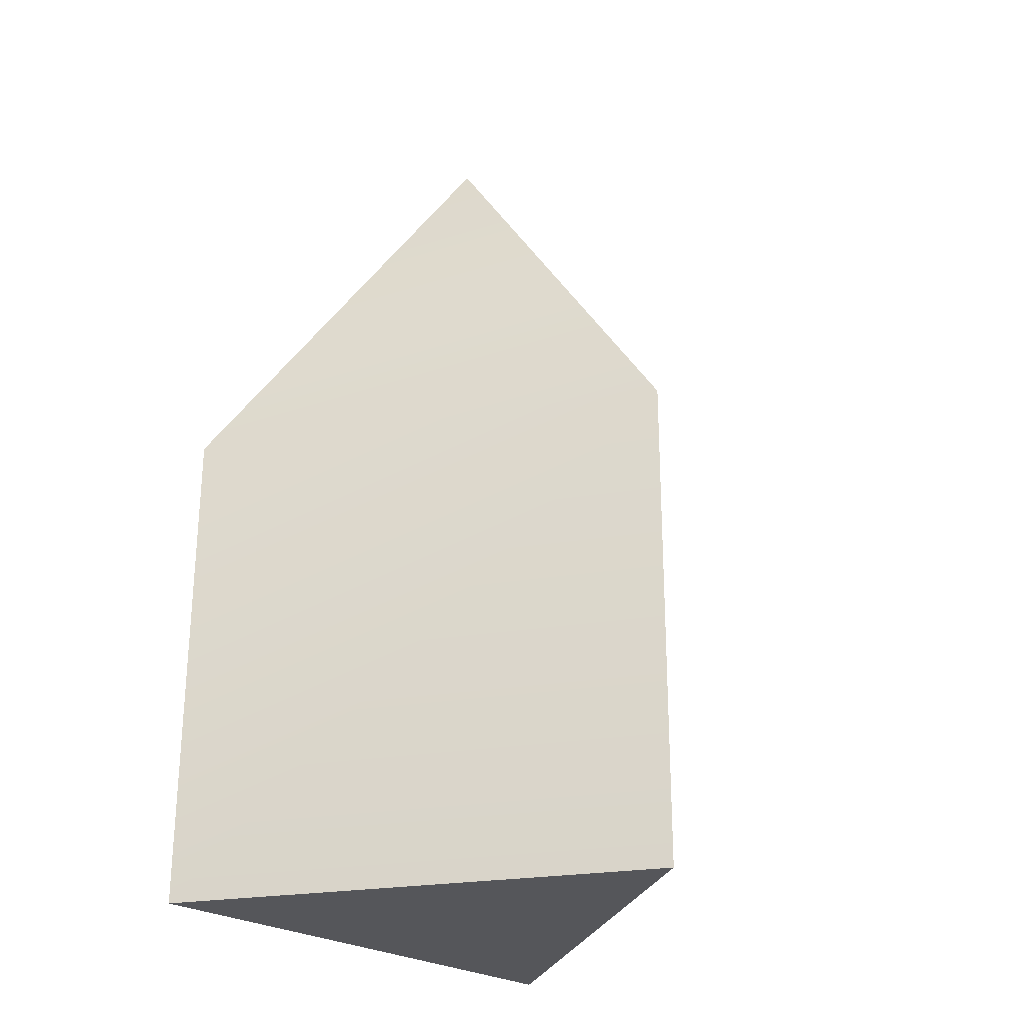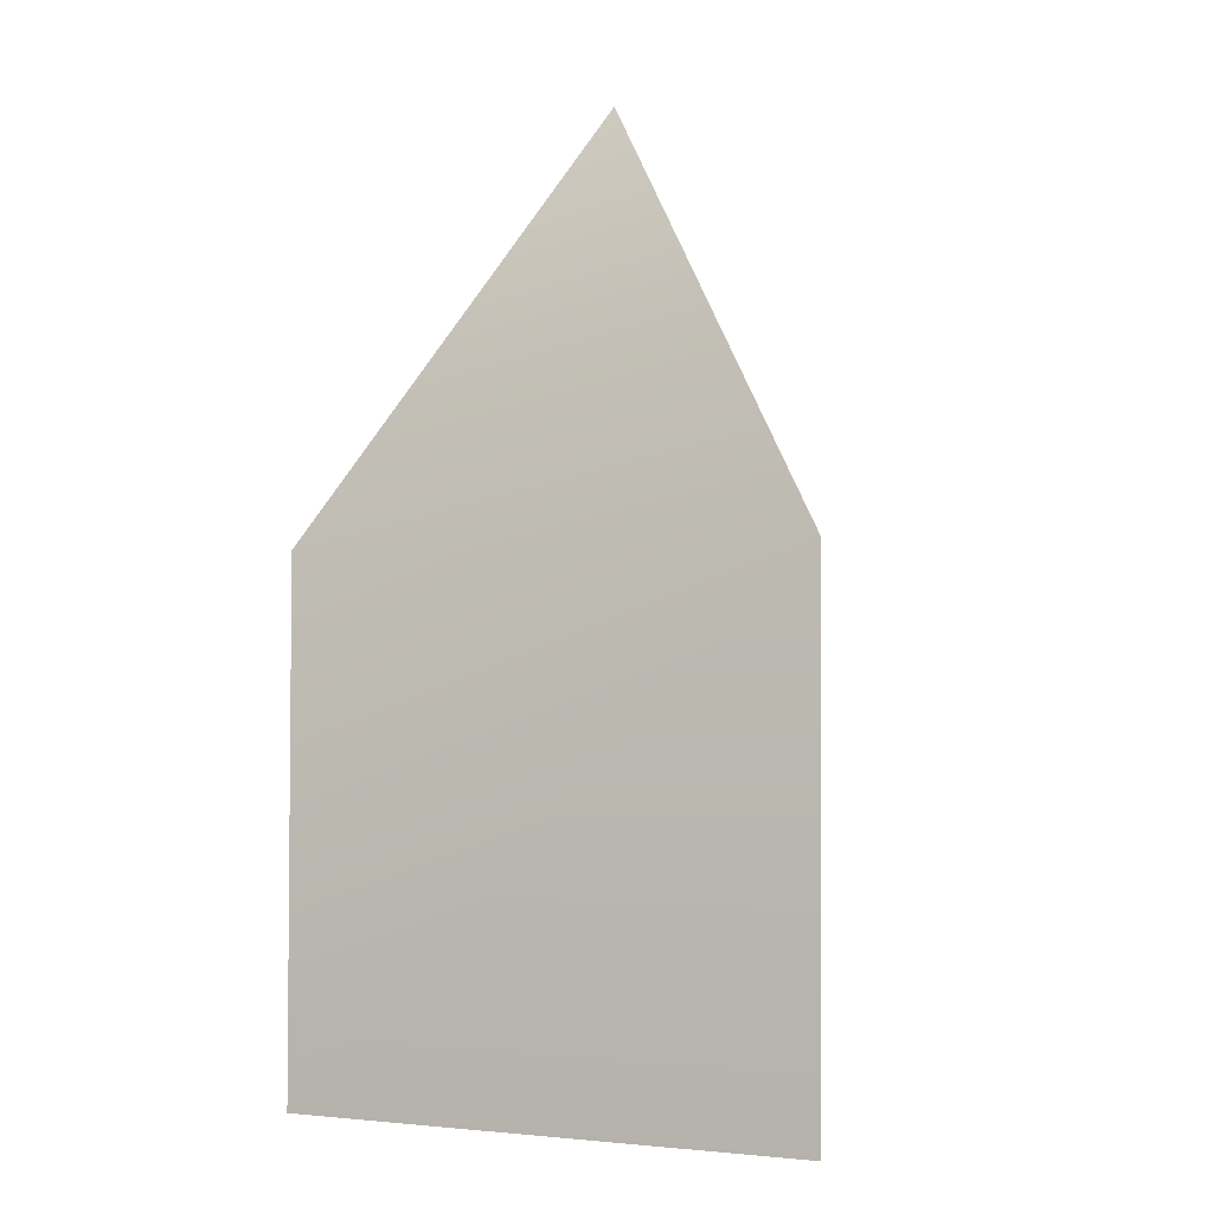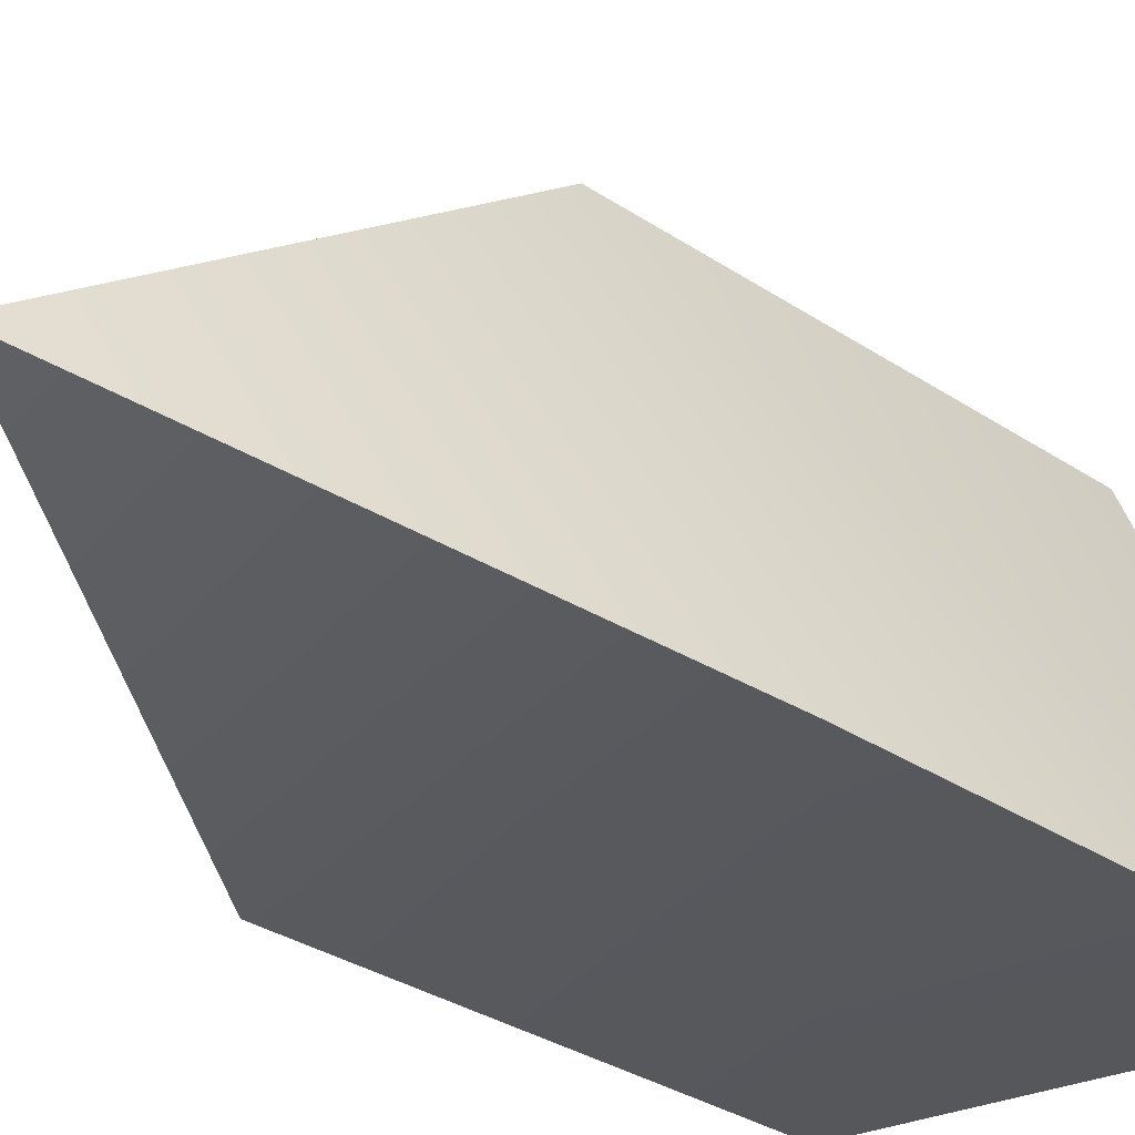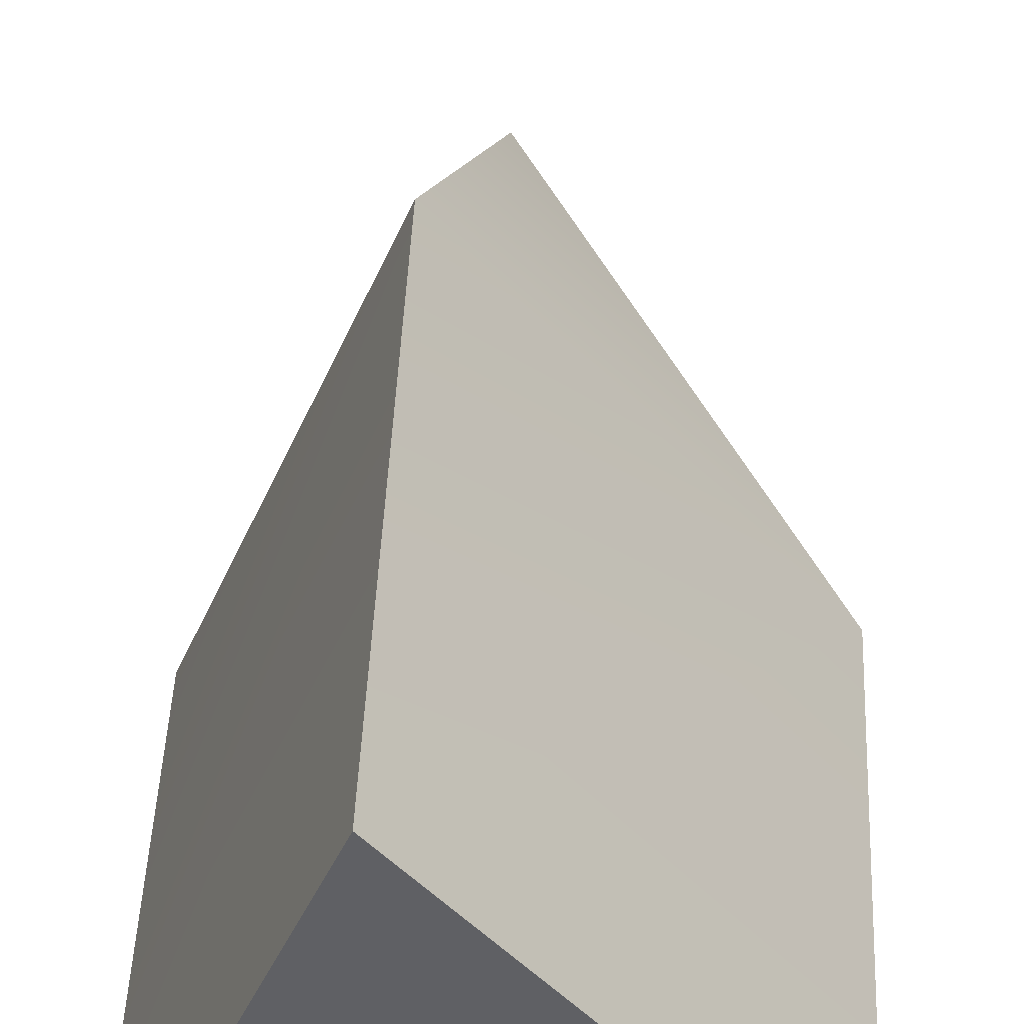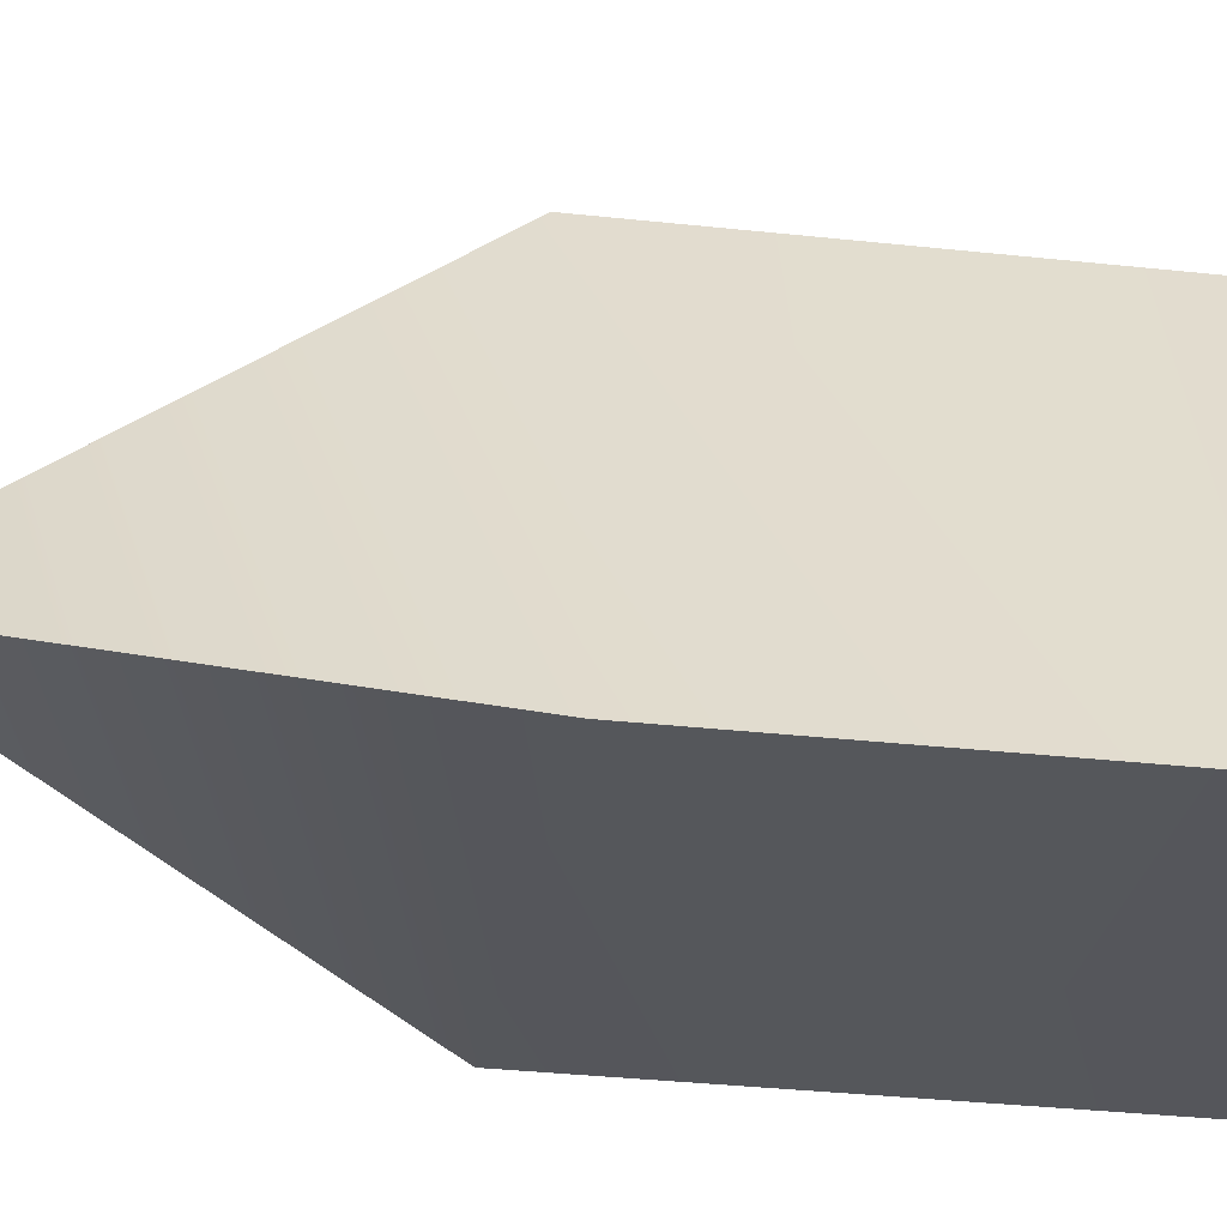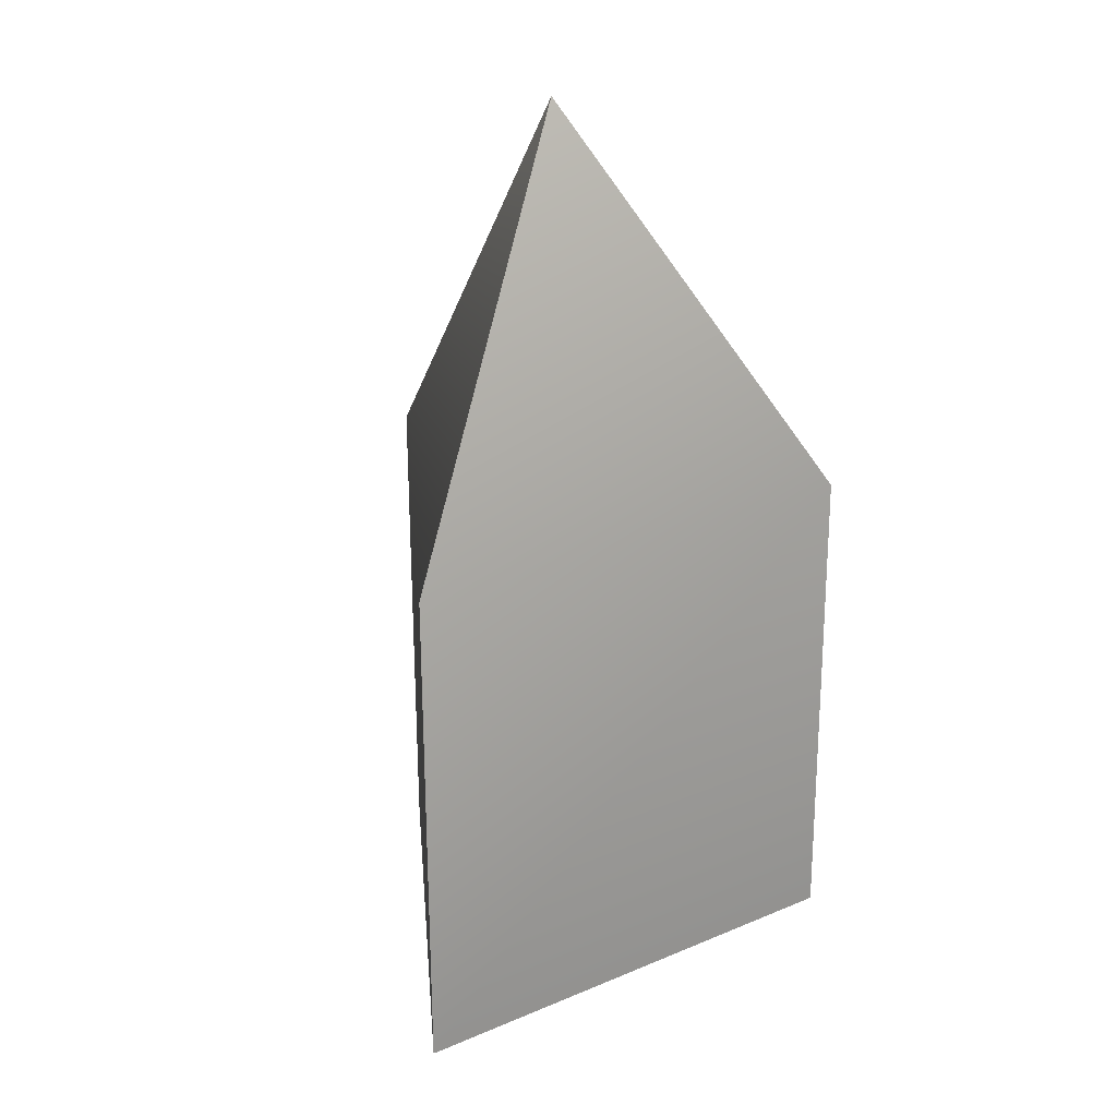
<metadata>
{"format":"obj","ext":"obj","renderer":"f3d","projection":"perspective","resolution":1024,"background":"white","views":[{"elev":-26.1,"azim":-53.2,"up":"+Y"},{"elev":-1.9,"azim":-163.7,"up":"+Y"},{"elev":-32.7,"azim":-132.1,"up":"+Z"},{"elev":46.3,"azim":2.7,"up":"+Z"},{"elev":-34.2,"azim":-97.9,"up":"+Z"},{"elev":23.4,"azim":16.7,"up":"+Y"}]}
</metadata>
<code>
g ElongatedTriangularPyramid
v -0.3387 -0.5157 -0.2703
v 0.4035 -0.5145 -0.1623
v -0.06121 -0.5179 0.4264
v -0.06291 0.2321 0.4294
v -0.3404 0.2342 -0.2673
v -0.001926 0.8463 0.003394
v 0.4017 0.2355 -0.1593
v -0.3387 -0.5157 -0.2703
v -0.06121 -0.5179 0.4264
v 0.4035 -0.5145 -0.1623
v -0.3404 0.2342 -0.2673
v -0.3387 -0.5157 -0.2703
v -0.001926 0.8463 0.003394
v 0.4017 0.2355 -0.1593
v -0.06121 -0.5179 0.4264
v -0.06291 0.2321 0.4294
v 0.4035 -0.5145 -0.1623
v -0.001926 0.8463 0.003394
f 1 2 3
f 8 9 4
f 8 4 5
f 5 4 6
f 10 12 11
f 10 11 7
f 7 11 13
f 15 17 14
f 15 14 16
f 16 14 18

</code>
